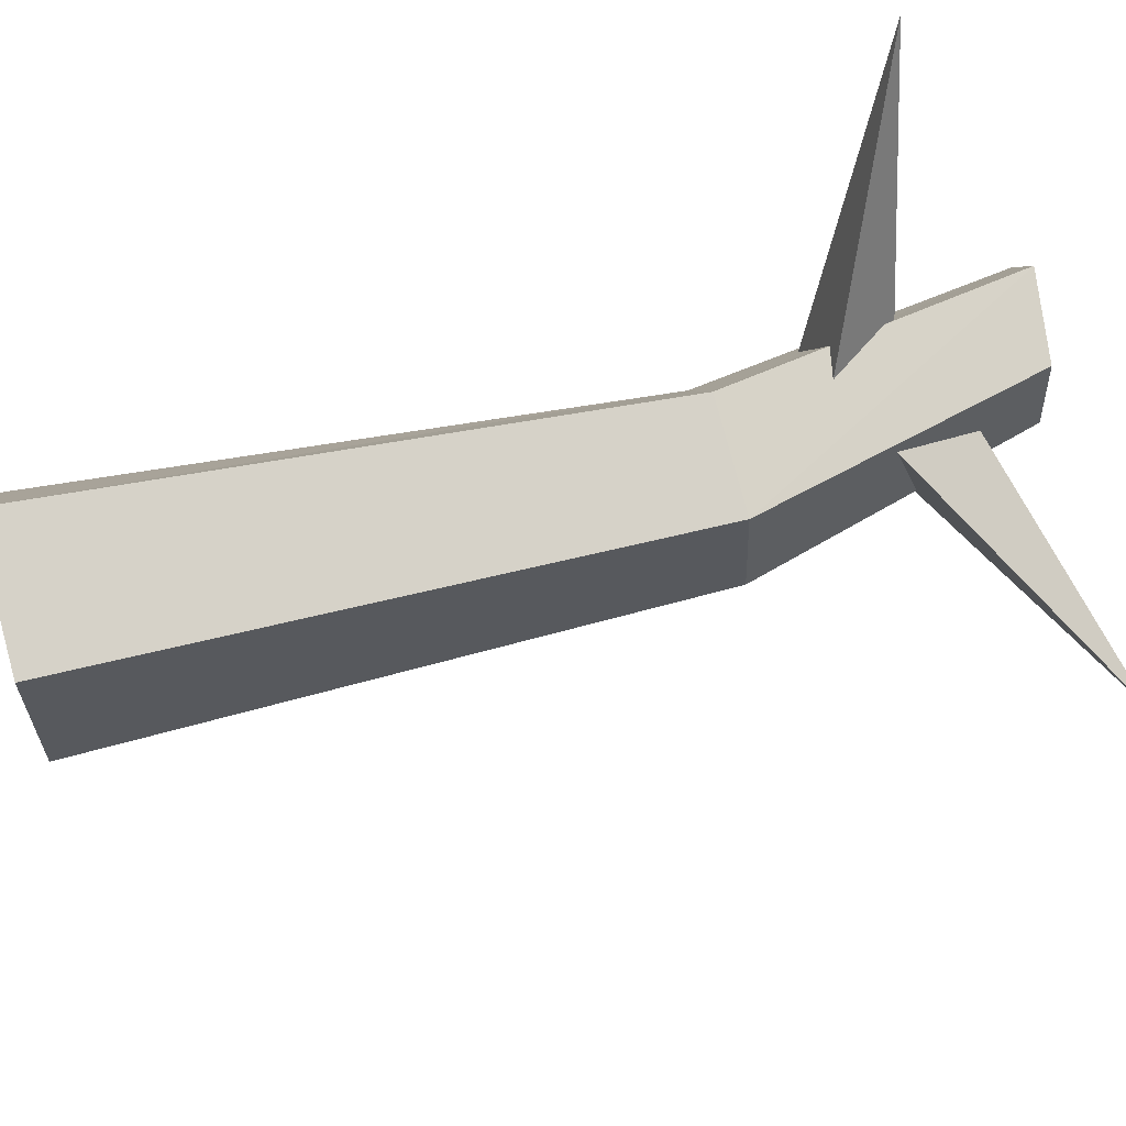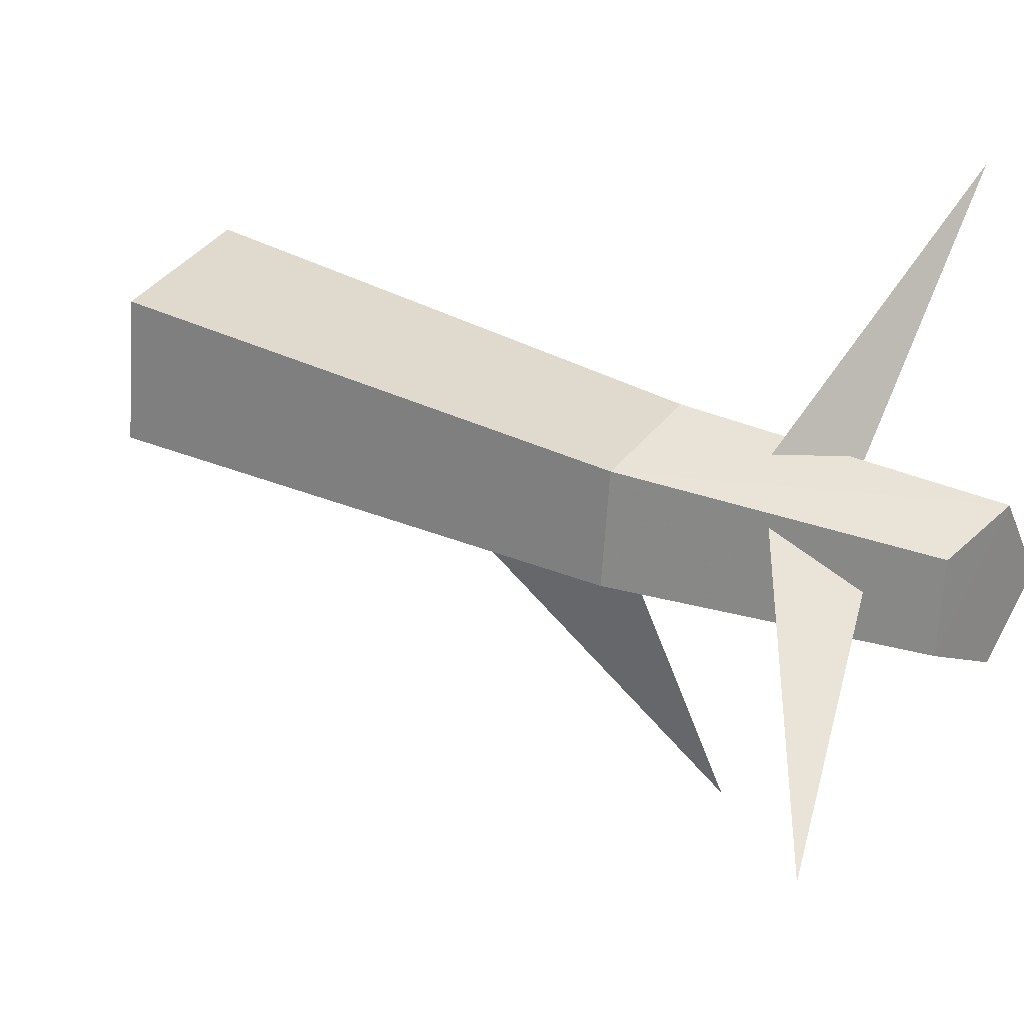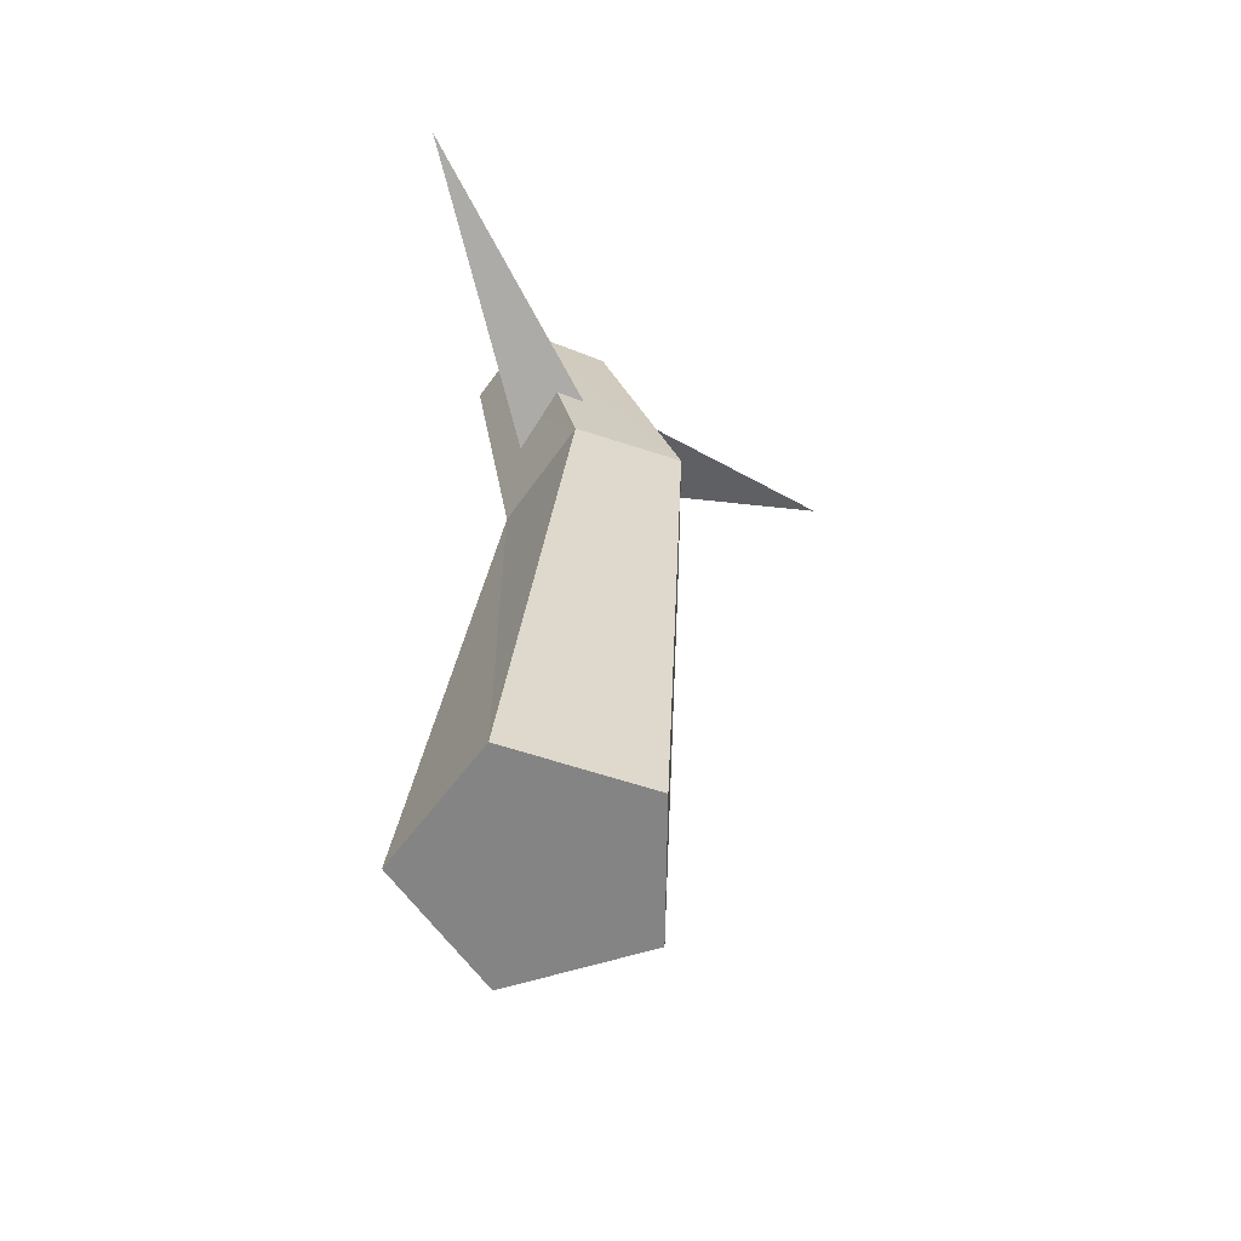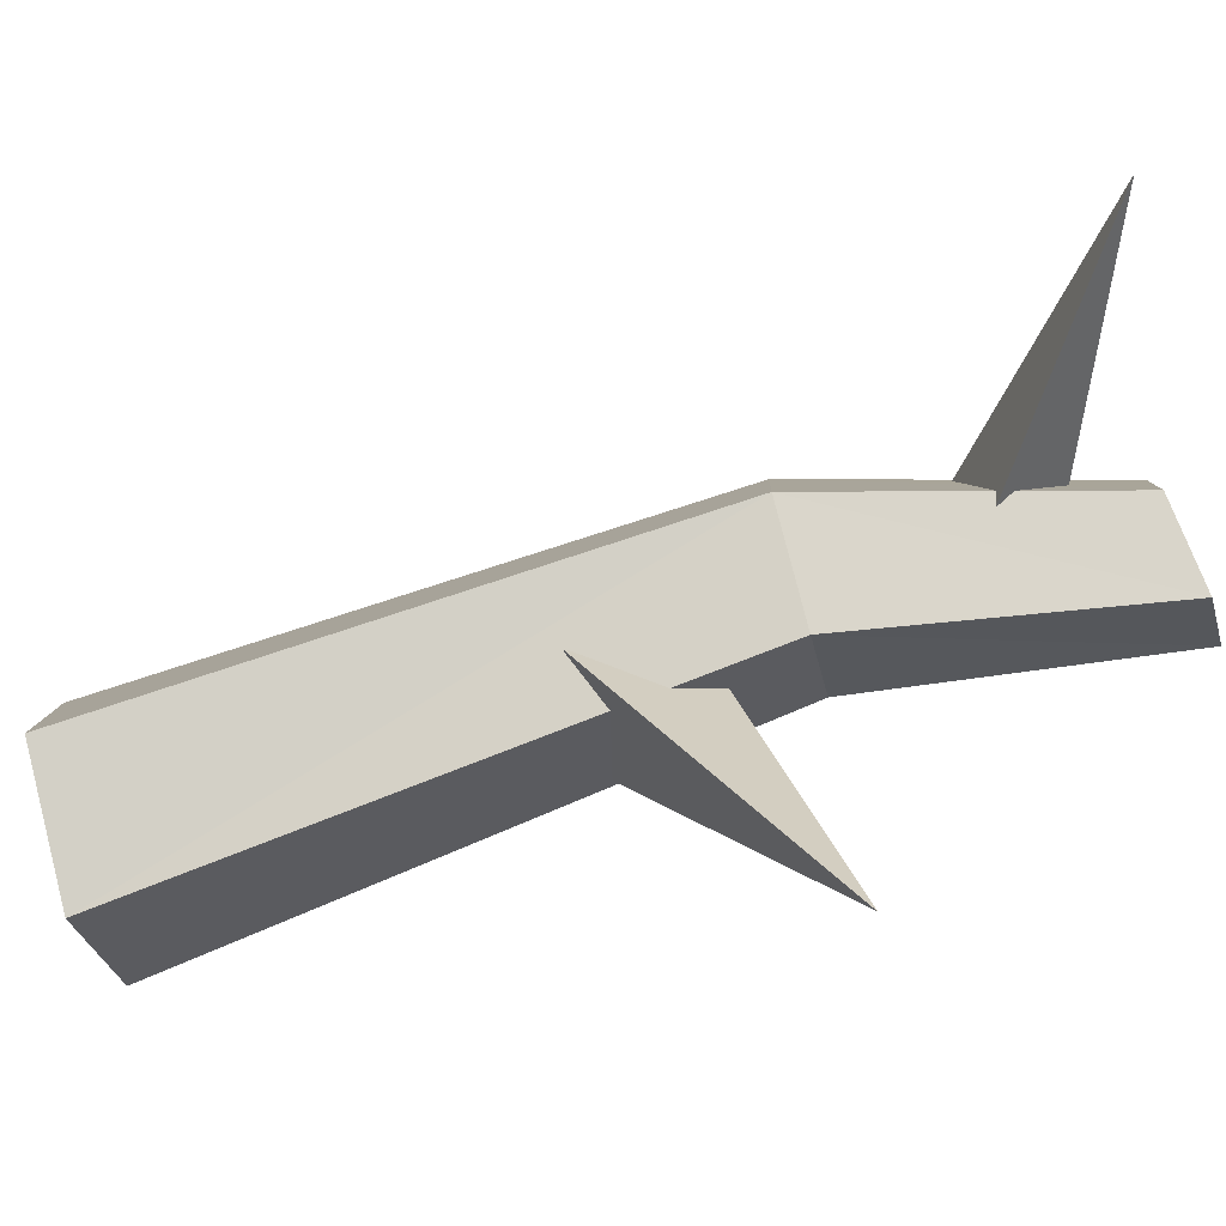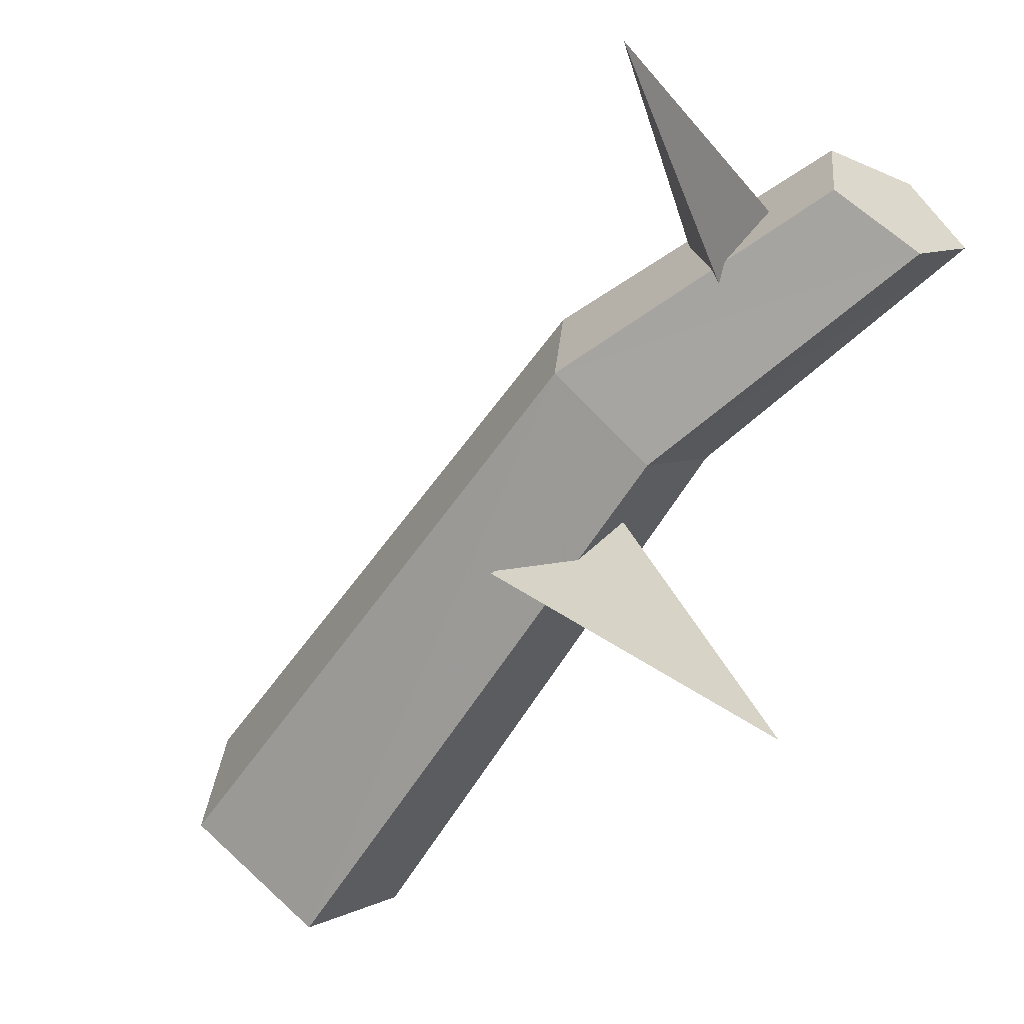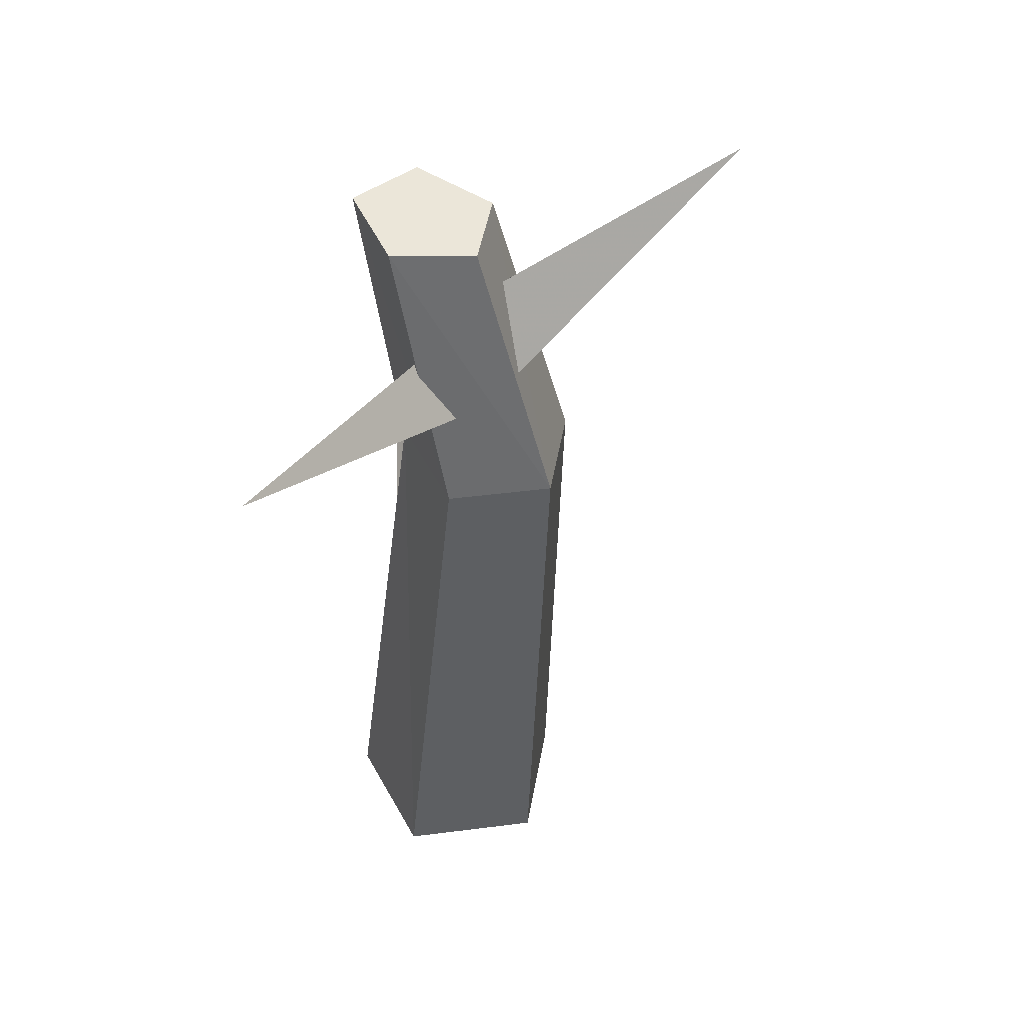
<metadata>
{"format":"obj","ext":"obj","renderer":"f3d","projection":"perspective","resolution":1024,"background":"white","views":[{"elev":66.7,"azim":74.6,"up":"+Z"},{"elev":28.6,"azim":127.2,"up":"+Z"},{"elev":-61.4,"azim":-6.8,"up":"+Y"},{"elev":-76.5,"azim":105.7,"up":"+Z"},{"elev":-56.2,"azim":143.2,"up":"+Z"},{"elev":44.3,"azim":3.3,"up":"+Y"}]}
</metadata>
<code>
v  -0.0837 -0.0007 -0.0075
v  -0.0332 0.4117 0.0069
v  0.0175 0.4117 -0.0491
v  -0.0161 -0.0007 -0.0821
v  -0.0336 -0.0007 0.0798
v  0.0061 0.4117 0.0804
v  0.0649 -0.0007 0.0591
v  0.08 0.4117 0.0649
v  0.0757 -0.0007 -0.0409
v  0.0881 0.4117 -0.0101
v  -0.0621 0.6229 0.0042
v  -0.0218 0.6184 -0.0413
v  -0.0317 0.6179 0.0613
v  0.027 0.6104 0.0485
v  0.0336 0.6107 -0.0124
v  0.006 0.3568 -0.0065
v  0.0427 0.2851 -0.0414
v  -0.0675 0.4086 -0.2496
v  -0.0438 0.2851 0.0024
v  0.0032 0.5242 0.032
v  -0.0266 0.4748 0.027
v  -0.1117 0.5435 0.2312
v  0.0253 0.4748 0.0527
v  0.0317 0.562 0.0242
v  0.0548 0.5074 0.0484
v  0.2063 0.6273 -0.0646
v  0.0259 0.5074 -0.0087
g v_tree_03
f 1 2 3 4
f 5 6 2 1
f 7 8 6 5
f 9 10 8 7
f 4 3 10 9
f 11 12 3 2
f 6 13 11 2
f 8 14 13 6
f 15 14 8 10
f 12 15 10 3
f 16 17 18
f 17 19 18
f 19 16 18
f 20 21 22
f 21 23 22
f 23 20 22
f 24 25 26
f 25 27 26
f 27 24 26
f 13 14 15
f 12 11 13
f 13 15 12
f 4 5 1
f 9 7 5
f 5 4 9

</code>
